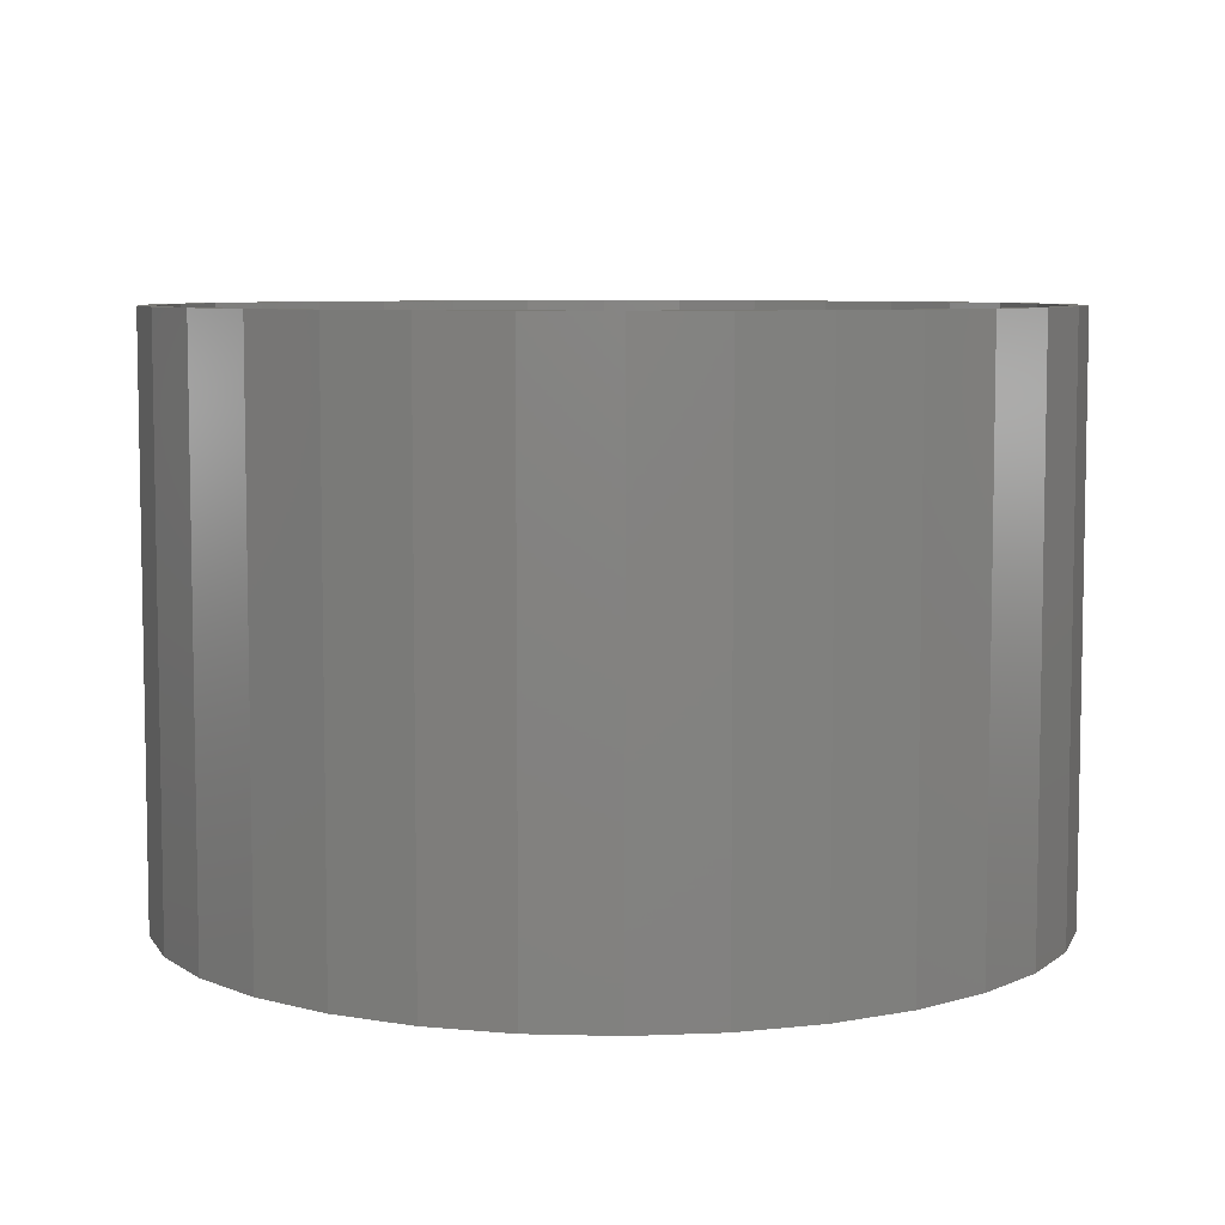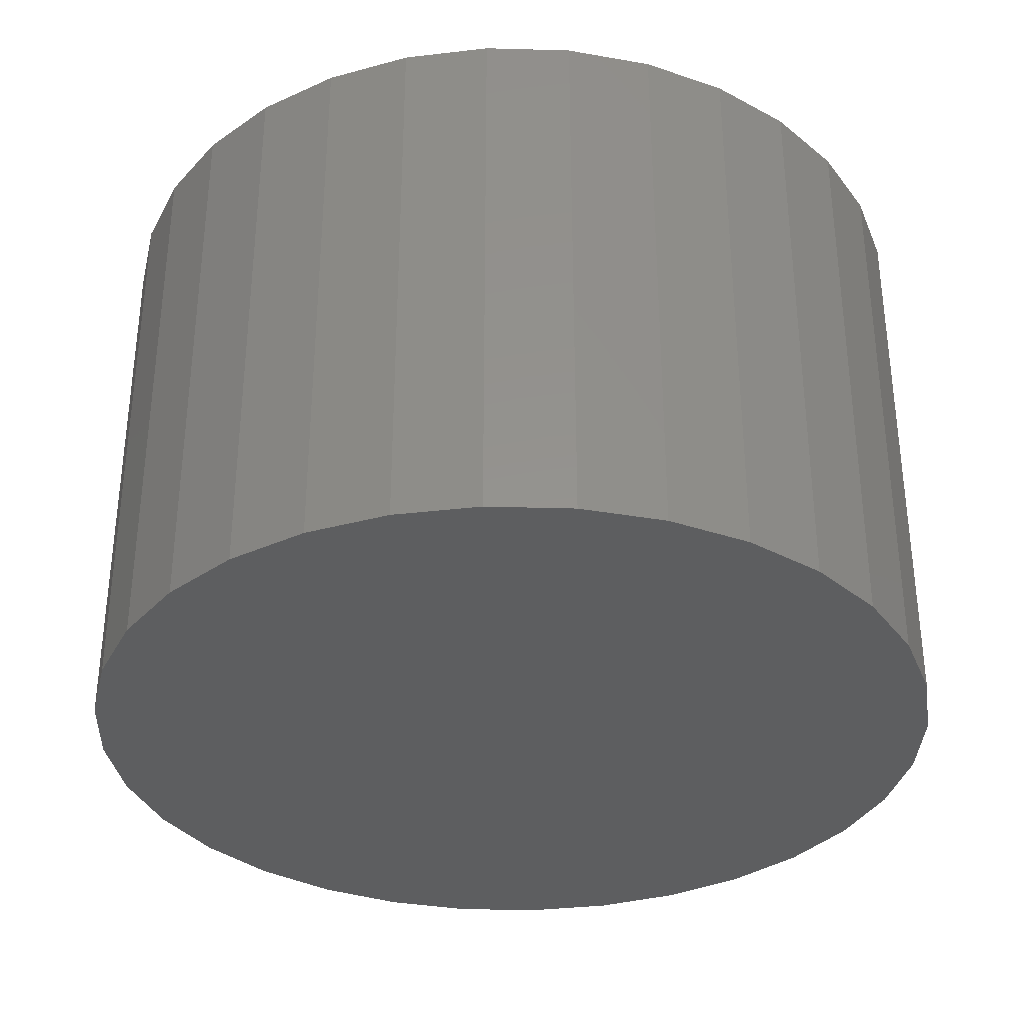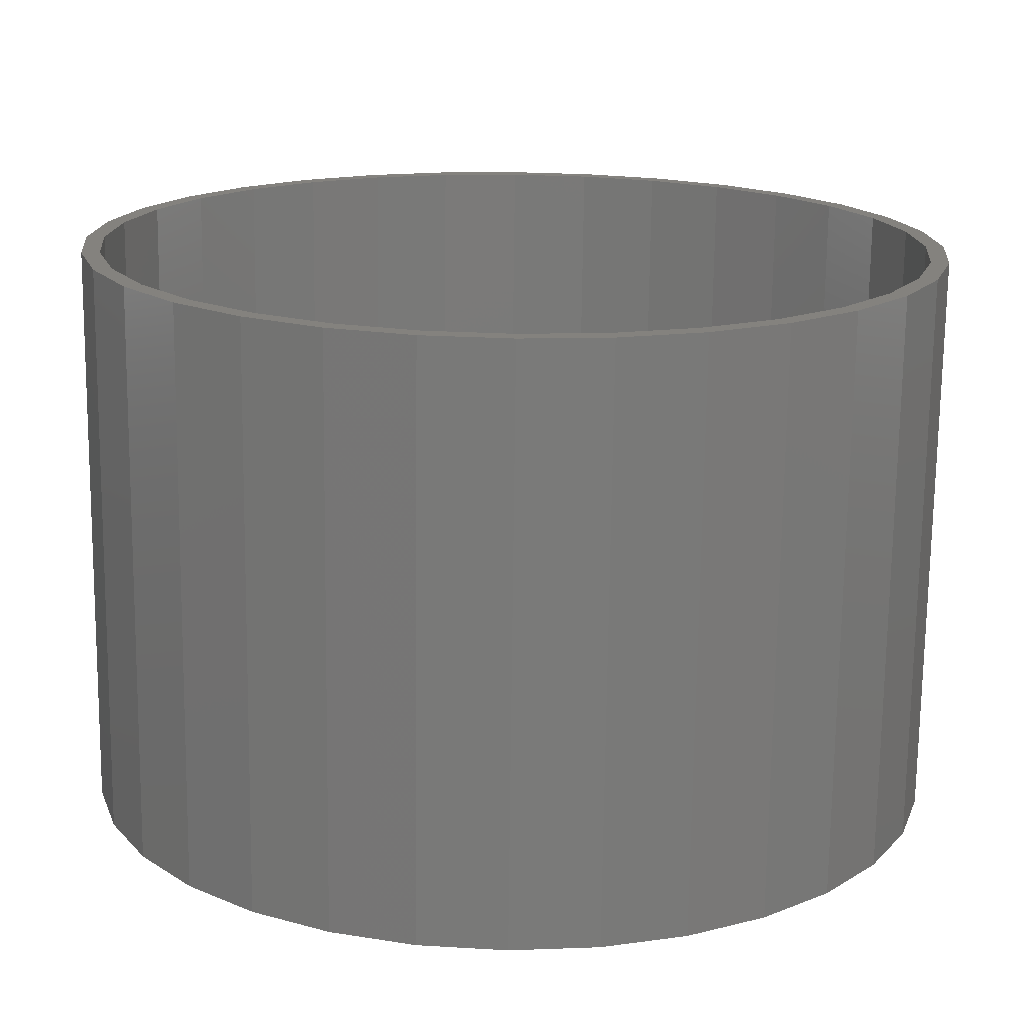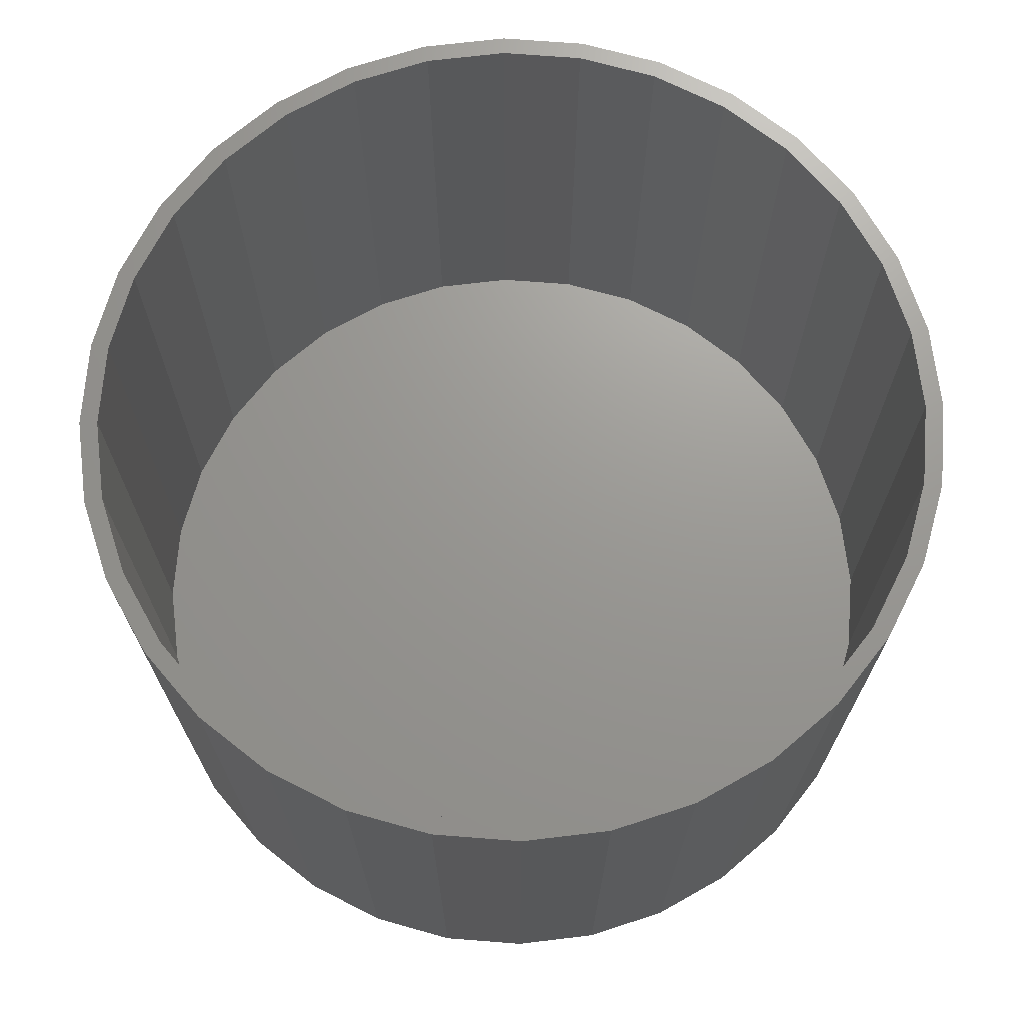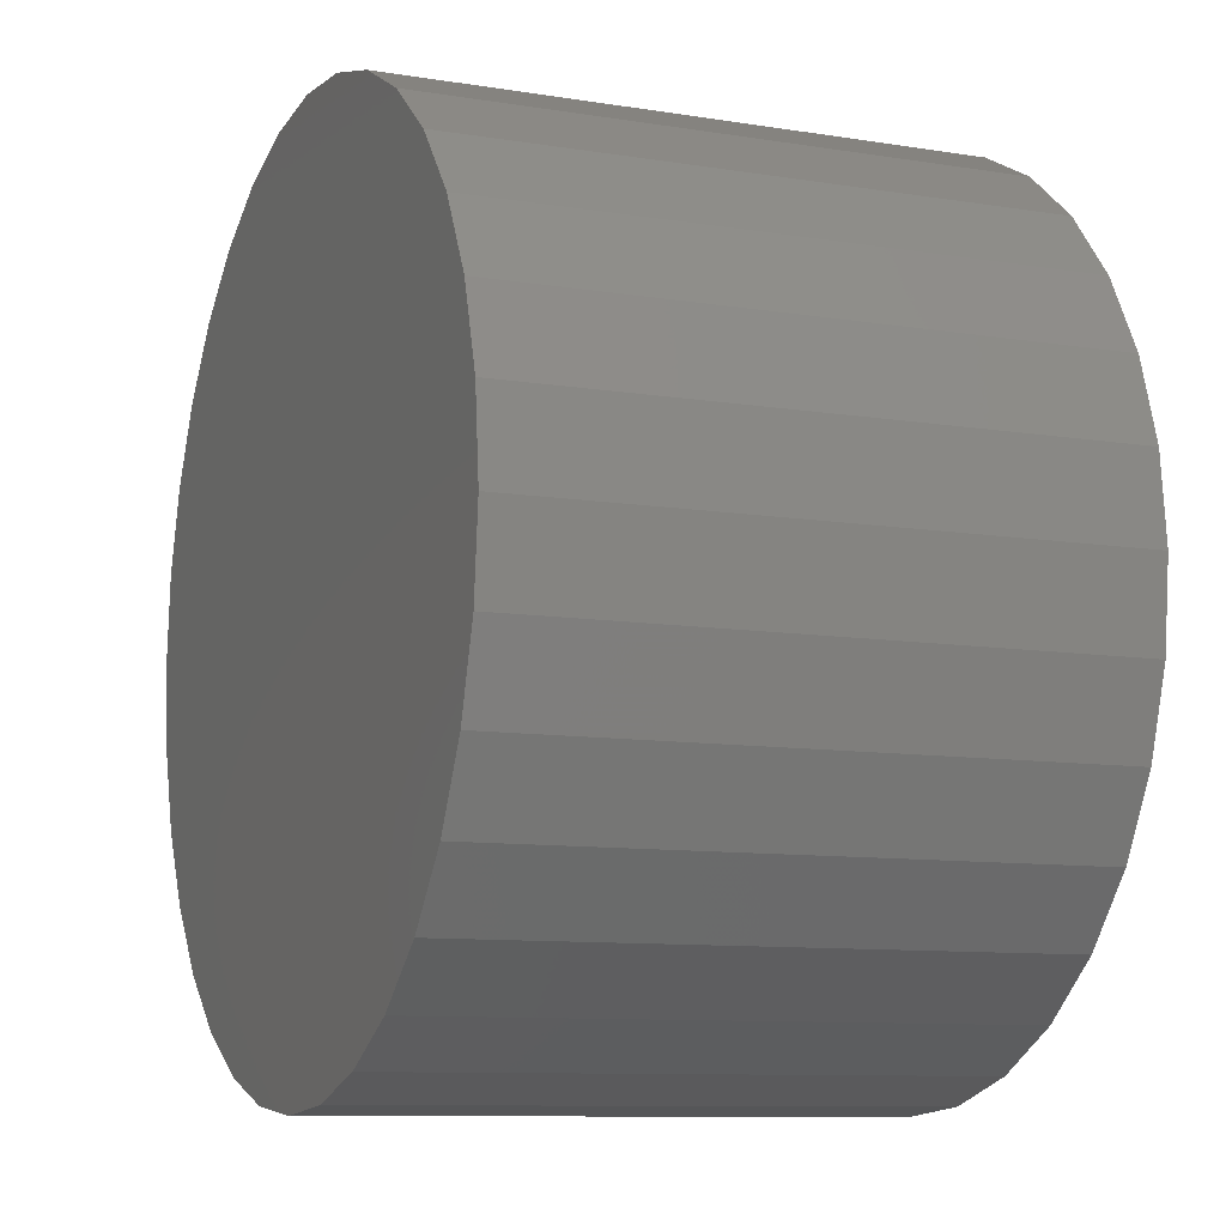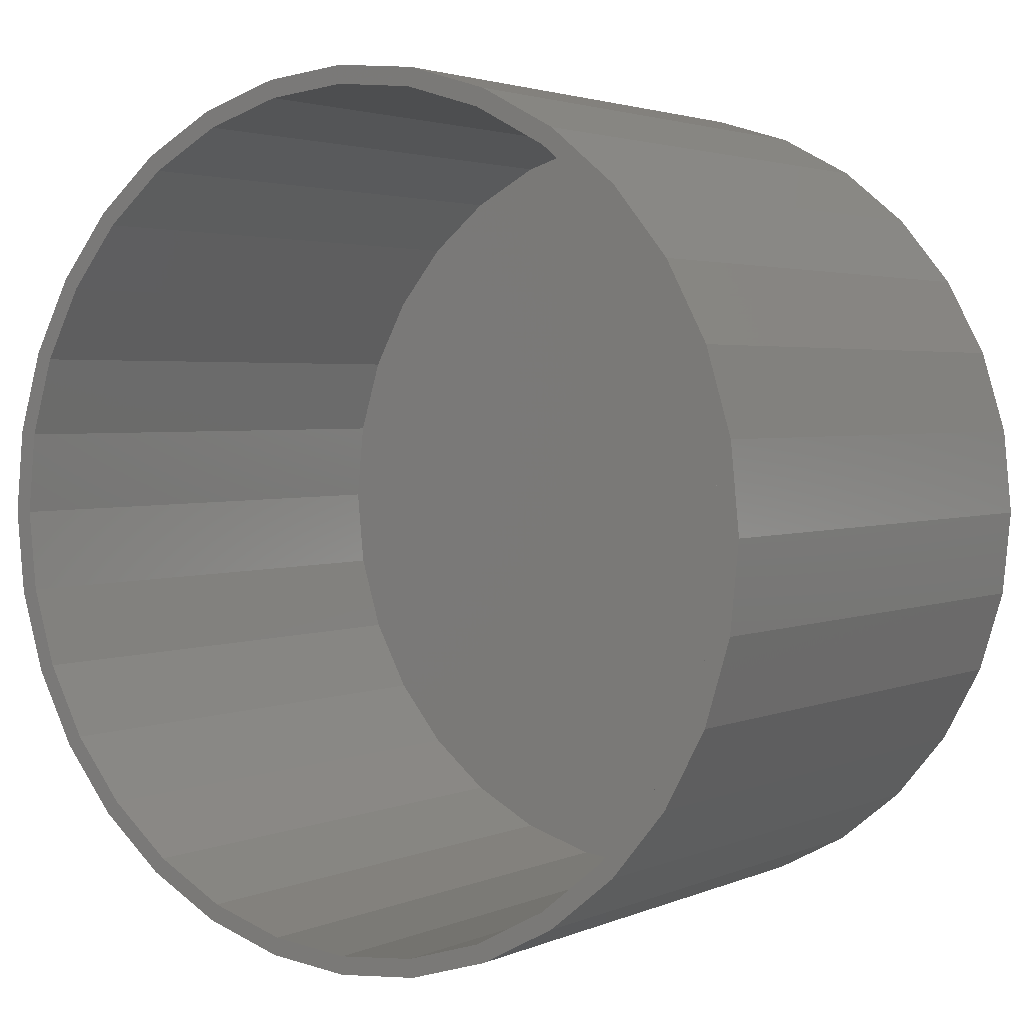
<metadata>
{"format":"stl","ext":"stl","renderer":"f3d","projection":"perspective","resolution":1024,"background":"white","views":[{"elev":6.9,"azim":-1.3,"up":"+Y"},{"elev":-34.0,"azim":59.7,"up":"+Y"},{"elev":-73.0,"azim":179.3,"up":"+Z"},{"elev":70.0,"azim":-1.2,"up":"+Y"},{"elev":-9.7,"azim":67.1,"up":"+Z"},{"elev":2.7,"azim":-145.3,"up":"+Z"}]}
</metadata>
<code>
# stl→obj: 128 verts, 252 faces
v -0.06461 7.522e-17 0.1751
v -0.02755 7.933e-17 0.1782
v -0.06162 7.555e-17 0.1678
v -0.09737 7.158e-17 0.1575
v -0.09303 7.206e-17 0.151
v -0.1261 6.839e-17 0.134
v -0.1206 6.901e-17 0.1285
v -0.1496 6.578e-17 0.1053
v -0.1432 6.65e-17 0.1009
v -0.1672 6.383e-17 0.07251
v -0.1599 6.463e-17 0.06952
v -0.1779 6.264e-17 0.03696
v -0.1703 6.349e-17 0.03544
v -0.1779 6.264e-17 -0.03696
v -0.1703 6.349e-17 -0.03544
v -0.1599 6.463e-17 -0.06952
v -0.1672 6.383e-17 -0.07251
v -0.1432 6.65e-17 -0.1009
v -0.1496 6.578e-17 -0.1053
v -0.1206 6.901e-17 -0.1285
v -0.1261 6.839e-17 -0.134
v -0.09303 7.206e-17 -0.151
v -0.09737 7.158e-17 -0.1575
v -0.06162 7.555e-17 -0.1678
v -0.06461 7.522e-17 -0.1751
v -0.02755 7.933e-17 -0.1782
v -0.02907 7.916e-17 -0.1858
v 0.007895 8.327e-17 -0.1817
v 0.007895 8.327e-17 -0.1895
v 0.007895 8.327e-17 0.1817
v 0.007895 8.327e-17 0.1895
v 0.04486 8.737e-17 0.1858
v 0.04334 8.72e-17 0.1782
v 0.0804 9.132e-17 0.1751
v 0.07741 9.098e-17 0.1678
v 0.1132 9.495e-17 0.1575
v 0.1088 9.447e-17 0.151
v 0.1419 9.814e-17 0.134
v 0.1363 9.753e-17 0.1285
v 0.1654 1.008e-16 0.1053
v 0.1589 1e-16 0.1009
v 0.1829 1.027e-16 0.07251
v 0.1757 1.019e-16 0.06952
v 0.1937 1.039e-16 0.03696
v 0.1861 1.03e-16 0.03544
v 0.1896 1.034e-16 5.932e-17
v 0.1757 1.019e-16 -0.06952
v 0.1861 1.03e-16 -0.03544
v 0.1937 1.039e-16 -0.03696
v 0.1829 1.027e-16 -0.07251
v 0.1589 1e-16 -0.1009
v 0.1654 1.008e-16 -0.1053
v 0.1363 9.753e-17 -0.1285
v 0.1419 9.814e-17 -0.134
v 0.1088 9.447e-17 -0.151
v 0.1132 9.495e-17 -0.1575
v 0.07741 9.098e-17 -0.1678
v 0.0804 9.132e-17 -0.1751
v 0.04334 8.72e-17 -0.1782
v 0.04486 8.737e-17 -0.1858
v 0.1974 1.043e-16 -1.044e-16
v -0.1816 6.223e-17 3.48e-17
v -0.1738 6.31e-17 3.145e-17
v -0.02907 7.916e-17 0.1858
v 0.04334 -0.2422 -0.1782
v 0.07741 -0.2422 -0.1678
v 0.1088 -0.2422 -0.151
v 0.1363 -0.2422 -0.1285
v 0.1589 -0.2422 -0.1009
v 0.1757 -0.2422 -0.06952
v 0.1861 -0.2422 -0.03544
v 0.1896 -0.2422 -1.02e-16
v 0.007895 -0.2422 -0.1817
v -0.02755 -0.2422 -0.1782
v -0.06162 -0.2422 -0.1678
v -0.09303 -0.2422 -0.151
v -0.1206 -0.2422 -0.1285
v -0.1432 -0.2422 -0.1009
v -0.1599 -0.2422 -0.06952
v -0.1703 -0.2422 -0.03544
v -0.1738 -0.2422 3.145e-17
v -0.02755 -0.2422 0.1782
v -0.06162 -0.2422 0.1678
v -0.09303 -0.2422 0.151
v -0.1206 -0.2422 0.1285
v -0.1432 -0.2422 0.1009
v -0.1599 -0.2422 0.06952
v -0.1703 -0.2422 0.03544
v 0.007895 -0.2422 0.1817
v 0.04334 -0.2422 0.1782
v 0.07741 -0.2422 0.1678
v 0.1088 -0.2422 0.151
v 0.1363 -0.2422 0.1285
v 0.1589 -0.2422 0.1009
v 0.1757 -0.2422 0.06952
v 0.1861 -0.2422 0.03544
v -0.02907 -0.25 0.1858
v 0.04486 -0.25 0.1858
v 0.007895 -0.25 0.1895
v -0.06461 -0.25 0.1751
v 0.0804 -0.25 0.1751
v 0.0804 -0.25 -0.1751
v -0.02907 -0.25 -0.1858
v 0.04486 -0.25 -0.1858
v 0.007895 -0.25 -0.1895
v 0.1132 -0.25 0.1575
v -0.09737 -0.25 0.1575
v 0.1419 -0.25 0.134
v -0.1261 -0.25 0.134
v 0.1654 -0.25 0.1053
v -0.1496 -0.25 0.1053
v 0.1829 -0.25 0.07251
v -0.1672 -0.25 0.07251
v 0.1937 -0.25 0.03696
v -0.1779 -0.25 0.03696
v 0.1974 -0.25 -1.044e-16
v -0.1816 -0.25 3.48e-17
v 0.1937 -0.25 -0.03696
v -0.1779 -0.25 -0.03696
v 0.1829 -0.25 -0.07251
v -0.1672 -0.25 -0.07251
v 0.1654 -0.25 -0.1053
v -0.1496 -0.25 -0.1053
v 0.1419 -0.25 -0.134
v -0.1261 -0.25 -0.134
v 0.1132 -0.25 -0.1575
v -0.09737 -0.25 -0.1575
v -0.06461 -0.25 -0.1751
f 1 2 3
f 3 4 1
f 5 4 3
f 6 4 5
f 7 6 5
f 8 6 7
f 9 8 7
f 10 8 9
f 11 10 9
f 12 10 11
f 13 12 11
f 14 15 16
f 16 17 14
f 17 16 18
f 18 19 17
f 19 18 20
f 20 21 19
f 21 20 22
f 22 23 21
f 23 22 24
f 24 25 23
f 26 25 24
f 27 25 26
f 27 26 28
f 29 27 28
f 30 31 32
f 33 30 32
f 34 33 32
f 35 33 34
f 36 35 34
f 36 37 35
f 37 36 38
f 38 39 37
f 39 38 40
f 40 41 39
f 41 40 42
f 42 43 41
f 43 42 44
f 44 45 43
f 45 44 46
f 47 48 49
f 50 47 49
f 51 47 50
f 52 51 50
f 53 51 52
f 54 53 52
f 55 53 54
f 56 55 54
f 57 55 56
f 58 57 56
f 58 59 57
f 59 58 60
f 28 59 60
f 60 29 28
f 61 49 48
f 61 48 46
f 61 46 44
f 62 12 13
f 62 13 63
f 62 63 15
f 62 15 14
f 64 31 30
f 64 30 2
f 64 2 1
f 28 65 59
f 59 65 66
f 59 66 57
f 57 66 67
f 57 67 55
f 55 67 68
f 55 68 53
f 53 68 69
f 53 69 51
f 51 69 70
f 51 70 47
f 47 70 71
f 47 71 48
f 48 71 72
f 48 72 46
f 65 28 73
f 73 28 26
f 73 26 74
f 74 26 24
f 74 24 75
f 75 24 22
f 75 22 76
f 76 22 20
f 76 20 77
f 77 20 18
f 77 18 78
f 78 18 16
f 78 16 79
f 79 16 15
f 79 15 80
f 80 15 63
f 80 63 81
f 30 82 2
f 2 82 83
f 2 83 3
f 3 83 84
f 3 84 5
f 5 84 85
f 5 85 7
f 7 85 86
f 7 86 9
f 9 86 87
f 9 87 11
f 11 87 88
f 11 88 13
f 13 88 81
f 13 81 63
f 82 30 89
f 89 30 33
f 89 33 90
f 90 33 35
f 90 35 91
f 91 35 37
f 91 37 92
f 92 37 39
f 92 39 93
f 93 39 41
f 93 41 94
f 94 41 43
f 94 43 95
f 95 43 45
f 95 45 96
f 96 45 46
f 96 46 72
f 89 90 82
f 83 82 90
f 91 83 90
f 65 74 66
f 73 74 65
f 74 75 66
f 66 75 76
f 66 76 67
f 67 76 77
f 67 77 68
f 68 77 78
f 68 78 69
f 69 78 79
f 69 79 70
f 70 79 80
f 70 80 71
f 71 80 81
f 71 81 72
f 72 81 88
f 72 88 96
f 96 88 87
f 96 87 95
f 95 87 86
f 95 86 94
f 94 86 85
f 94 85 93
f 93 85 84
f 93 84 92
f 92 84 83
f 92 83 91
f 97 98 99
f 98 97 100
f 98 100 101
f 102 103 104
f 104 103 105
f 101 100 106
f 106 100 107
f 106 107 108
f 108 107 109
f 108 109 110
f 110 109 111
f 110 111 112
f 112 111 113
f 112 113 114
f 114 113 115
f 114 115 116
f 116 115 117
f 116 117 118
f 118 117 119
f 118 119 120
f 120 119 121
f 120 121 122
f 122 121 123
f 122 123 124
f 124 123 125
f 124 125 126
f 126 125 127
f 126 127 102
f 102 127 128
f 102 128 103
f 61 116 49
f 49 116 118
f 49 118 50
f 50 118 120
f 50 120 52
f 52 120 122
f 52 122 54
f 54 122 124
f 54 124 56
f 56 124 126
f 56 126 58
f 58 126 102
f 58 102 60
f 60 102 104
f 60 104 29
f 29 104 105
f 29 105 27
f 27 105 103
f 27 103 25
f 25 103 128
f 25 128 23
f 23 128 127
f 23 127 21
f 21 127 125
f 21 125 19
f 19 125 123
f 19 123 17
f 17 123 121
f 17 121 14
f 14 121 119
f 14 119 62
f 62 119 117
f 62 117 12
f 12 117 115
f 12 115 10
f 10 115 113
f 10 113 8
f 8 113 111
f 8 111 6
f 6 111 109
f 6 109 4
f 4 109 107
f 4 107 1
f 1 107 100
f 1 100 64
f 64 100 97
f 64 97 31
f 31 97 99
f 31 99 32
f 32 99 98
f 32 98 34
f 34 98 101
f 34 101 36
f 36 101 106
f 36 106 38
f 38 106 108
f 38 108 40
f 40 108 110
f 40 110 42
f 42 110 112
f 42 112 44
f 44 112 114
f 44 114 61
f 61 114 116

</code>
